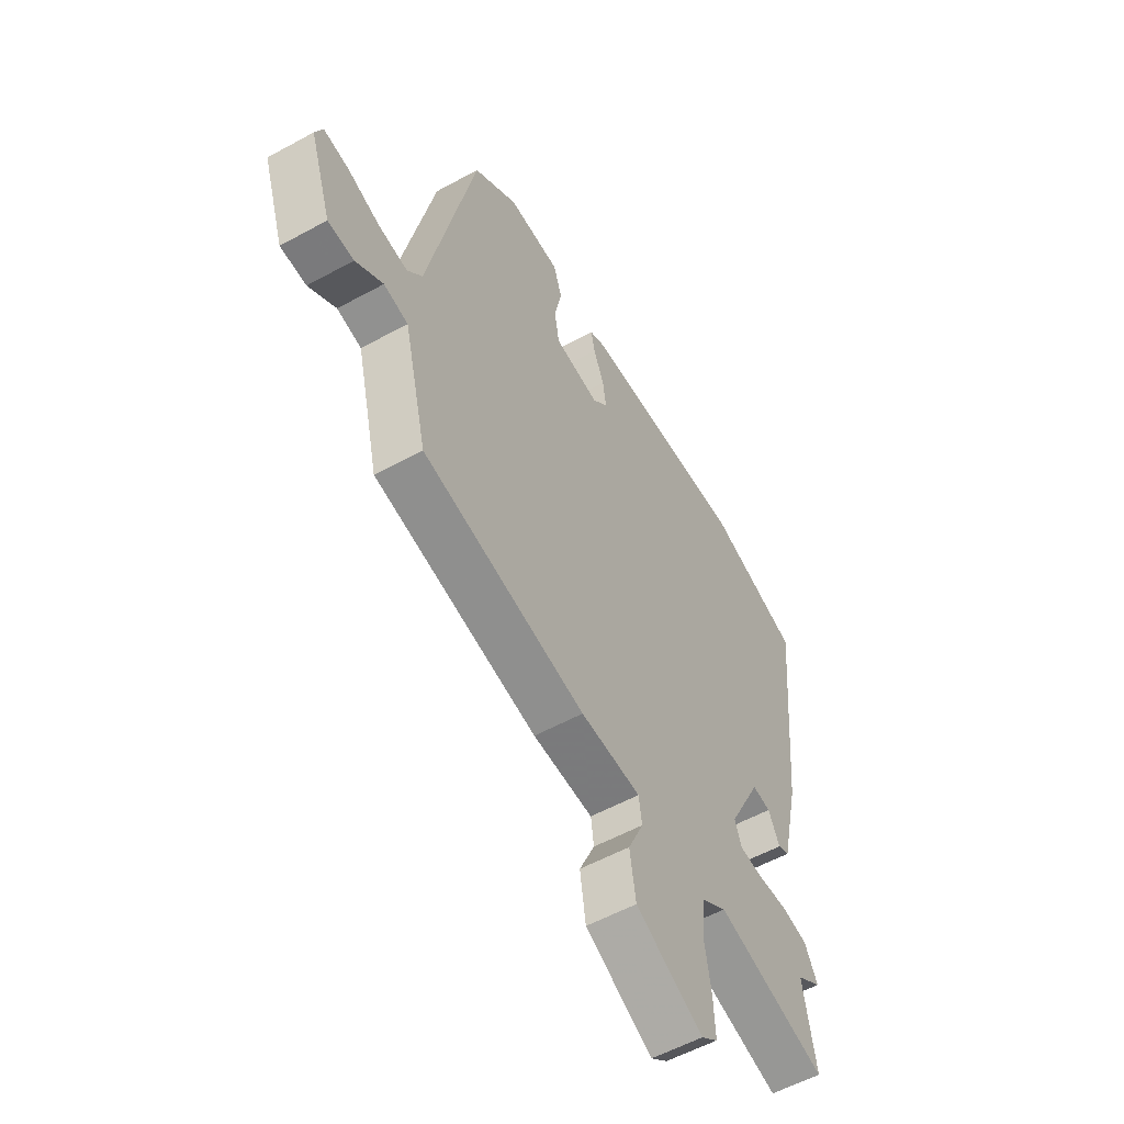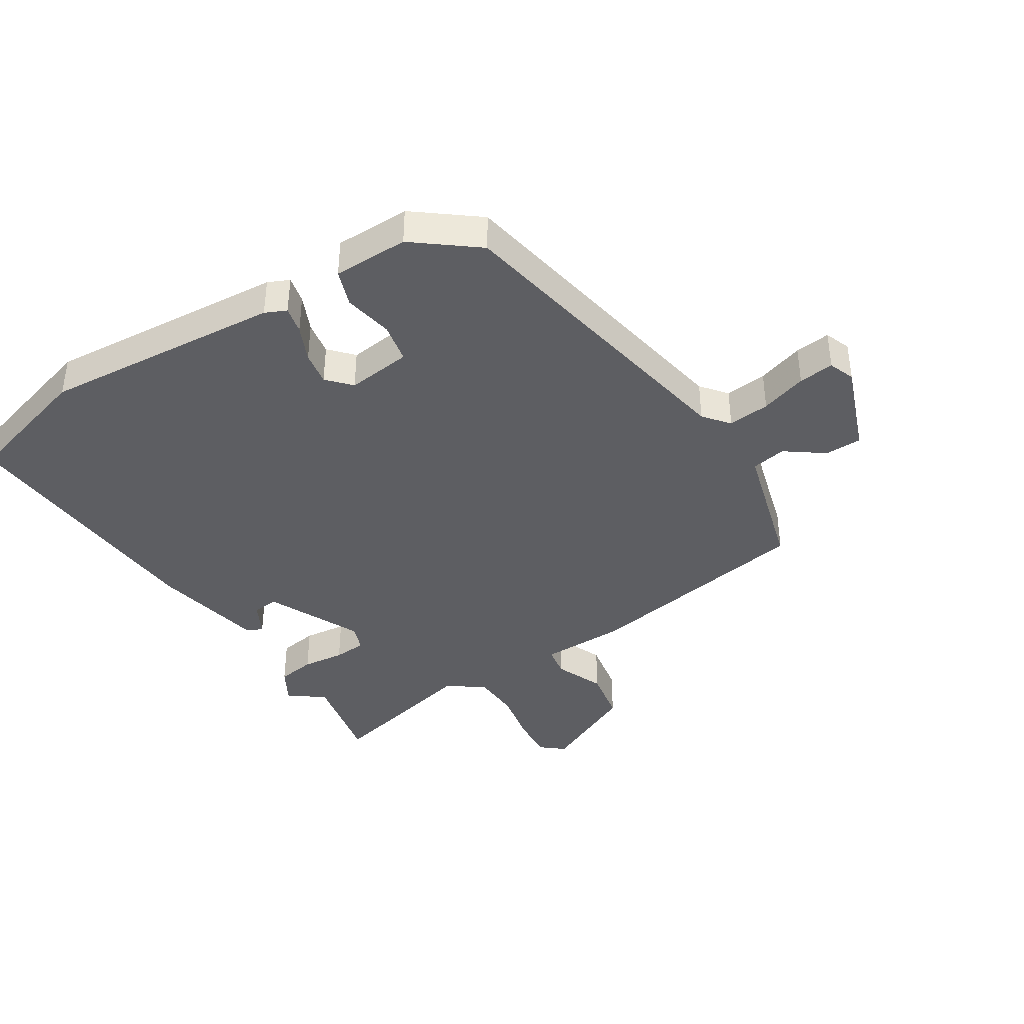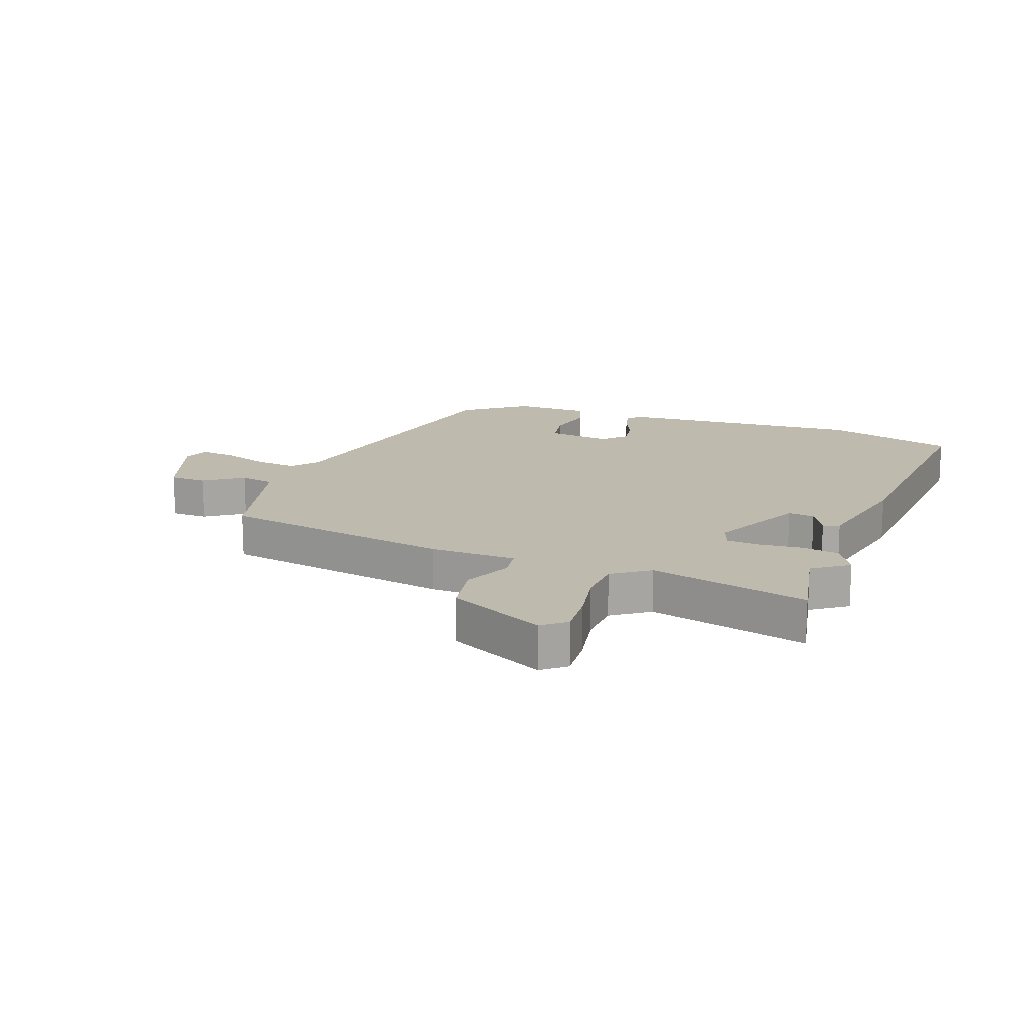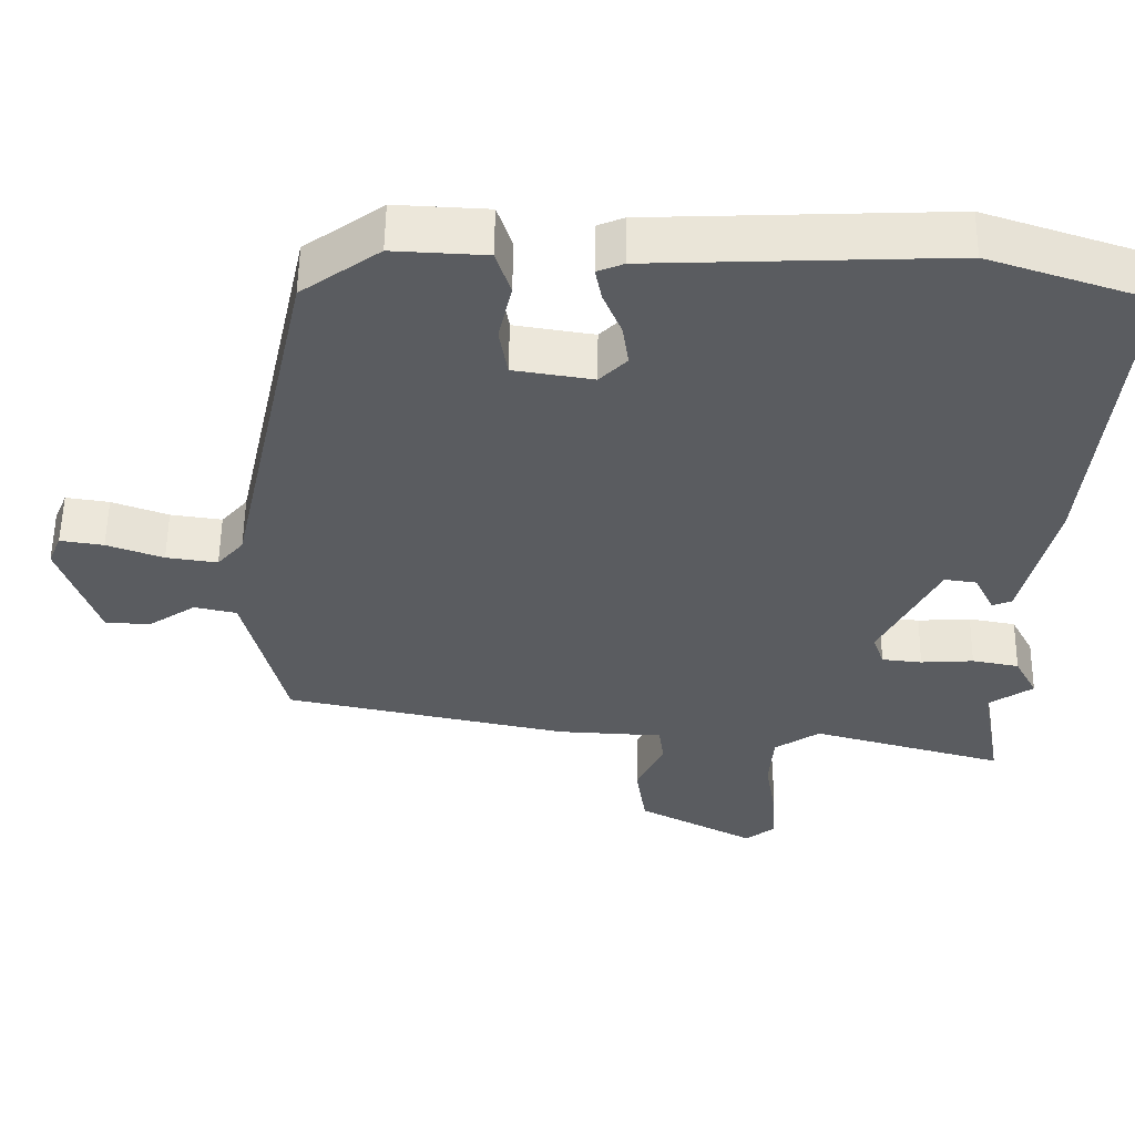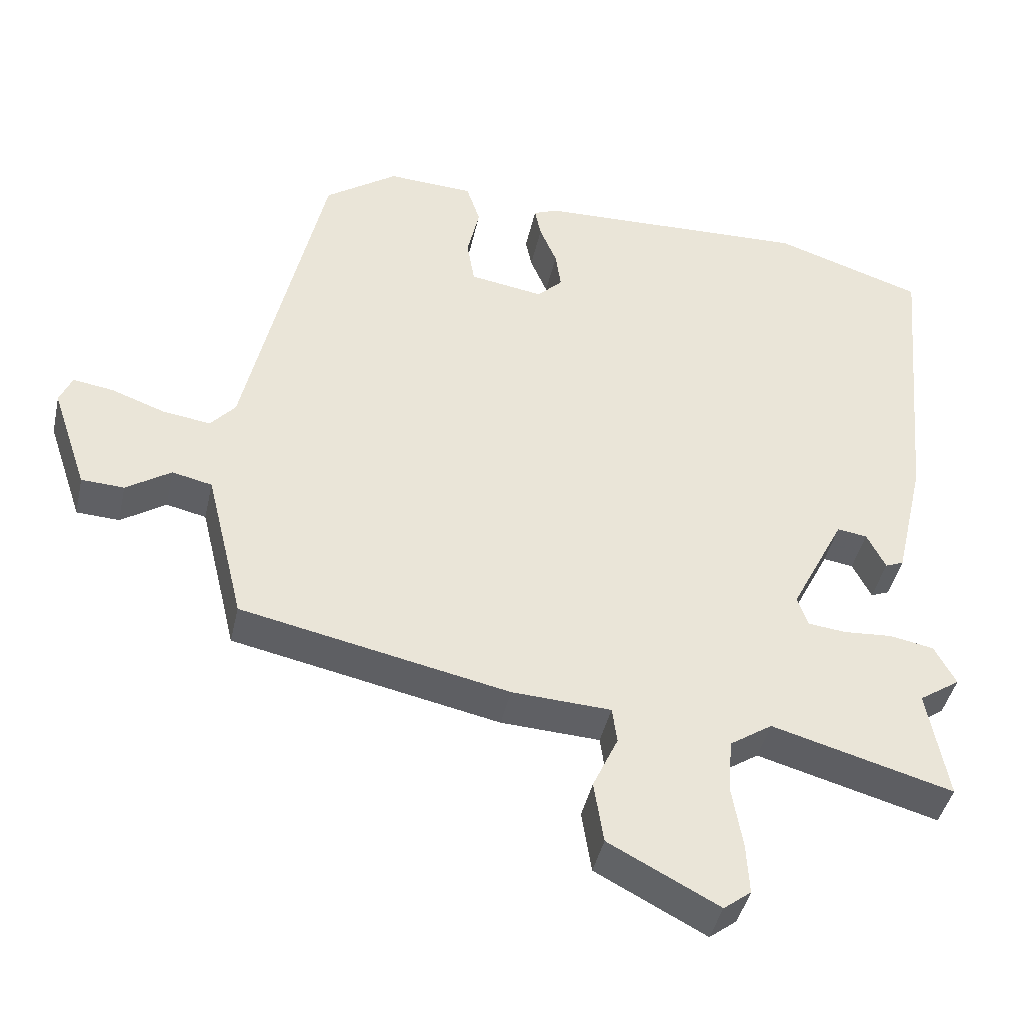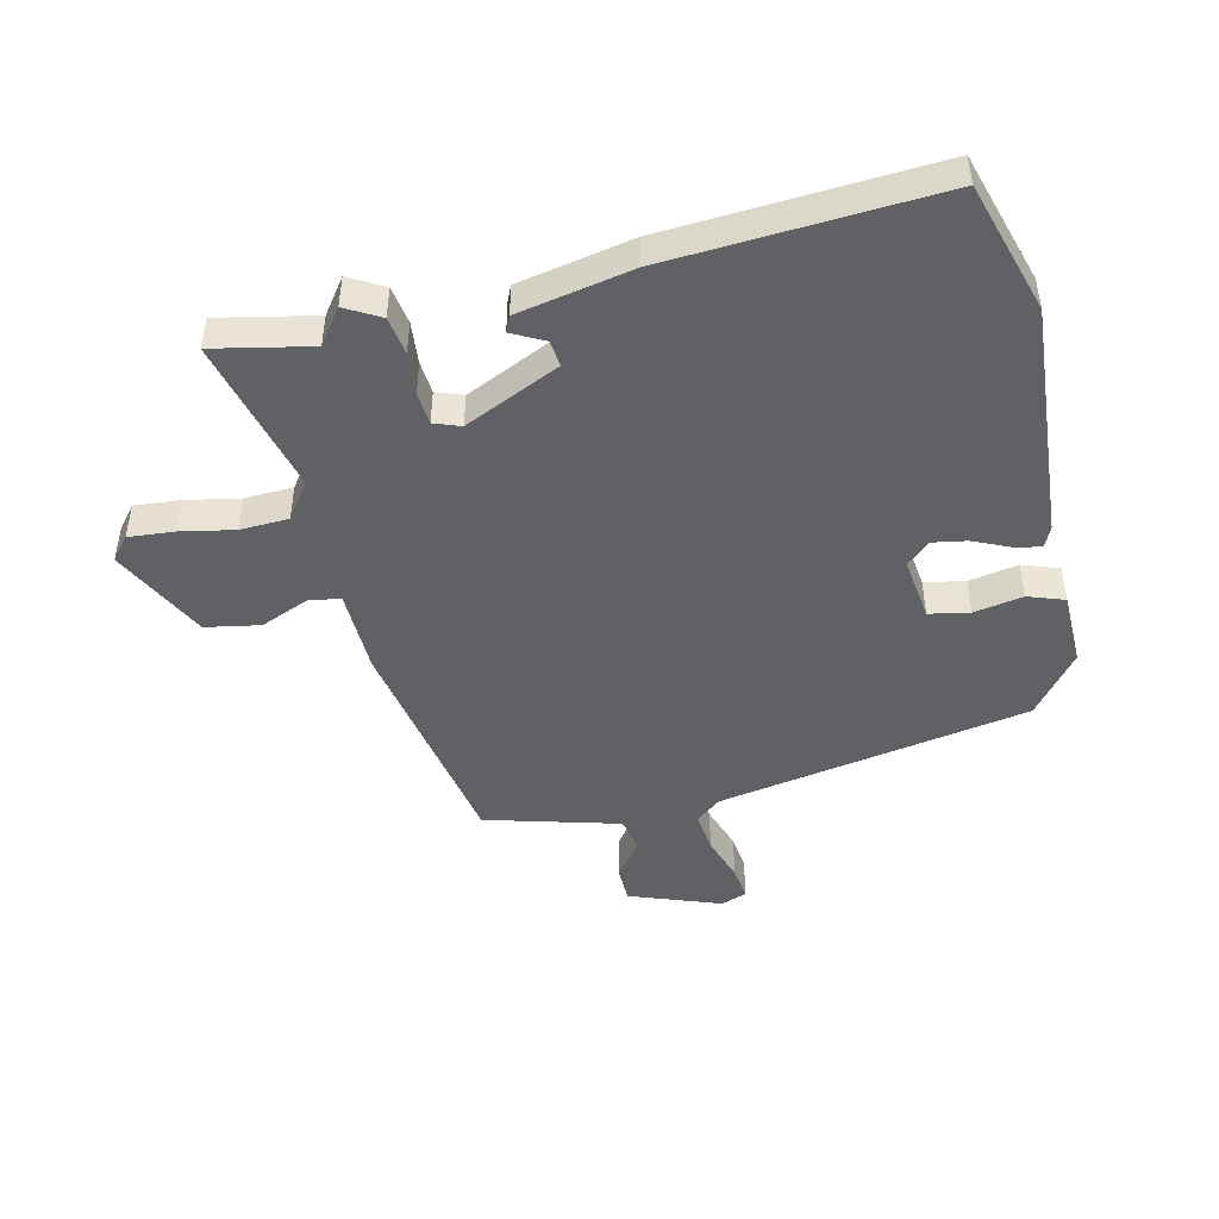
<metadata>
{"format":"obj","ext":"obj","renderer":"f3d","projection":"perspective","resolution":1024,"background":"white","views":[{"elev":-56.0,"azim":119.9,"up":"+Z"},{"elev":-39.3,"azim":30.3,"up":"+Y"},{"elev":15.6,"azim":-161.0,"up":"+Y"},{"elev":55.9,"azim":-179.2,"up":"+Z"},{"elev":-43.1,"azim":167.6,"up":"+Z"},{"elev":-46.1,"azim":-78.6,"up":"+Y"}]}
</metadata>
<code>
v -0.574 0.07 0.476
v -0.355 0.07 0.548
v 0.048 0.07 0.531
v 0.084 0.07 0.516
v 0.075 0.07 0.47
v 0.05 0.07 0.409
v 0.042 0.07 0.352
v 0.079 0.07 0.314
v 0.187 0.07 0.331
v 0.198 0.07 0.399
v 0.18 0.07 0.481
v 0.2 0.07 0.543
v 0.326 0.07 0.549
v 0.432 0.07 0.472
v 0.546 0.07 -0.049
v 0.582 0.07 -0.091
v 0.652 0.07 -0.081
v 0.729 0.07 -0.053
v 0.788 0.07 -0.044
v 0.806 0.07 -0.087
v 0.754 0.07 -0.242
v 0.692 0.07 -0.245
v 0.627 0.07 -0.201
v 0.569 0.07 -0.214
v 0.526 0.07 -0.39
v 0.514 0.07 -0.441
v 0.125 0.07 -0.522
v -0.019 0.07 -0.529
v -0.026 0.07 -0.582
v 0.011 0.07 -0.663
v -0.003 0.07 -0.755
v -0.163 0.07 -0.839
v -0.203 0.07 -0.808
v -0.199 0.07 -0.732
v -0.184 0.07 -0.641
v -0.19 0.07 -0.56
v -0.252 0.07 -0.518
v -0.516 0.07 -0.591
v -0.487 0.07 -0.427
v -0.547 0.07 -0.386
v -0.516 0.07 -0.327
v -0.452 0.07 -0.315
v -0.38 0.07 -0.32
v -0.325 0.07 -0.314
v -0.31 0.07 -0.269
v -0.389 0.07 -0.112
v -0.433 0.07 -0.118
v -0.46 0.07 -0.173
v -0.487 0.07 -0.162
v -0.531 0.07 0.028
v -0.574 0 0.476
v -0.355 0 0.548
v 0.048 0 0.531
v 0.084 0 0.516
v 0.075 0 0.47
v 0.05 0 0.409
v 0.042 0 0.352
v 0.079 0 0.314
v 0.187 0 0.331
v 0.198 0 0.399
v 0.18 0 0.481
v 0.2 0 0.543
v 0.326 0 0.549
v 0.432 0 0.472
v 0.546 0 -0.049
v 0.582 0 -0.091
v 0.652 0 -0.081
v 0.729 0 -0.053
v 0.788 0 -0.044
v 0.806 0 -0.087
v 0.754 0 -0.242
v 0.692 0 -0.245
v 0.627 0 -0.201
v 0.569 0 -0.214
v 0.526 0 -0.39
v 0.514 0 -0.441
v 0.125 0 -0.522
v -0.019 0 -0.529
v -0.026 0 -0.582
v 0.011 0 -0.663
v -0.003 0 -0.755
v -0.163 0 -0.839
v -0.203 0 -0.808
v -0.199 0 -0.732
v -0.184 0 -0.641
v -0.19 0 -0.56
v -0.252 0 -0.518
v -0.516 0 -0.591
v -0.487 0 -0.427
v -0.547 0 -0.386
v -0.516 0 -0.327
v -0.452 0 -0.315
v -0.38 0 -0.32
v -0.325 0 -0.314
v -0.31 0 -0.269
v -0.389 0 -0.112
v -0.433 0 -0.118
v -0.46 0 -0.173
v -0.487 0 -0.162
v -0.531 0 0.028
f 50 1 2
f 49 50 2
f 48 49 2
f 47 48 2
f 4 5 6
f 3 4 6
f 2 3 6
f 47 2 6
f 46 47 6
f 45 46 6 7
f 44 45 7 8
f 41 42 43
f 40 41 43
f 39 40 43
f 39 43 44
f 38 39 44
f 37 38 44
f 44 8 9
f 37 44 9
f 36 37 9
f 33 34 35
f 32 33 35
f 31 32 35
f 30 31 35
f 29 30 35
f 28 29 35 36
f 25 26 27 28
f 28 36 9
f 25 28 9
f 24 25 9
f 21 22 23
f 20 21 23
f 19 20 23
f 18 19 23
f 17 18 23
f 16 17 23 24
f 15 16 24 9
f 13 14 15
f 12 13 15
f 11 12 15
f 10 11 15
f 9 10 15
f 52 51 100
f 52 100 99
f 52 99 98
f 52 98 97
f 56 55 54
f 56 54 53
f 56 53 52
f 56 52 97
f 56 97 96
f 57 56 96 95
f 58 57 95 94
f 93 92 91
f 93 91 90
f 93 90 89
f 94 93 89
f 94 89 88
f 94 88 87
f 59 58 94
f 59 94 87
f 59 87 86
f 85 84 83
f 85 83 82
f 85 82 81
f 85 81 80
f 85 80 79
f 86 85 79 78
f 78 77 76 75
f 59 86 78
f 59 78 75
f 59 75 74
f 73 72 71
f 73 71 70
f 73 70 69
f 73 69 68
f 73 68 67
f 74 73 67 66
f 59 74 66 65
f 65 64 63
f 65 63 62
f 65 62 61
f 65 61 60
f 65 60 59
f 1 51 52 2
f 2 52 53 3
f 3 53 54 4
f 4 54 55 5
f 5 55 56 6
f 6 56 57 7
f 7 57 58 8
f 8 58 59 9
f 9 59 60 10
f 10 60 61 11
f 11 61 62 12
f 12 62 63 13
f 13 63 64 14
f 14 64 65 15
f 15 65 66 16
f 16 66 67 17
f 17 67 68 18
f 18 68 69 19
f 19 69 70 20
f 20 70 71 21
f 21 71 72 22
f 22 72 73 23
f 23 73 74 24
f 24 74 75 25
f 25 75 76 26
f 26 76 77 27
f 27 77 78 28
f 28 78 79 29
f 29 79 80 30
f 30 80 81 31
f 31 81 82 32
f 32 82 83 33
f 33 83 84 34
f 34 84 85 35
f 35 85 86 36
f 36 86 87 37
f 37 87 88 38
f 38 88 89 39
f 39 89 90 40
f 40 90 91 41
f 41 91 92 42
f 42 92 93 43
f 43 93 94 44
f 44 94 95 45
f 45 95 96 46
f 46 96 97 47
f 47 97 98 48
f 48 98 99 49
f 49 99 100 50
f 50 100 51 1

</code>
